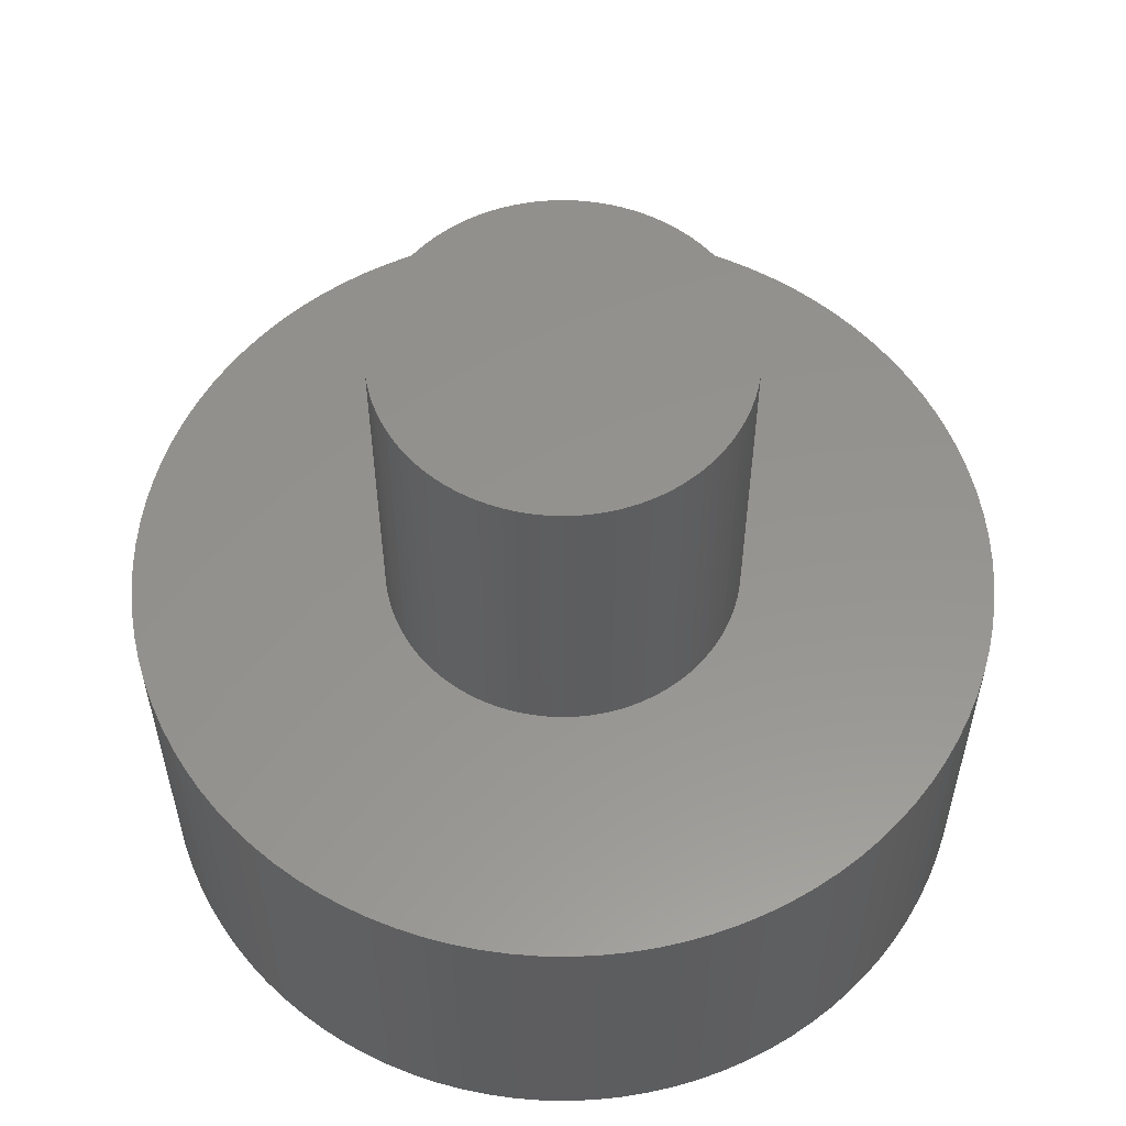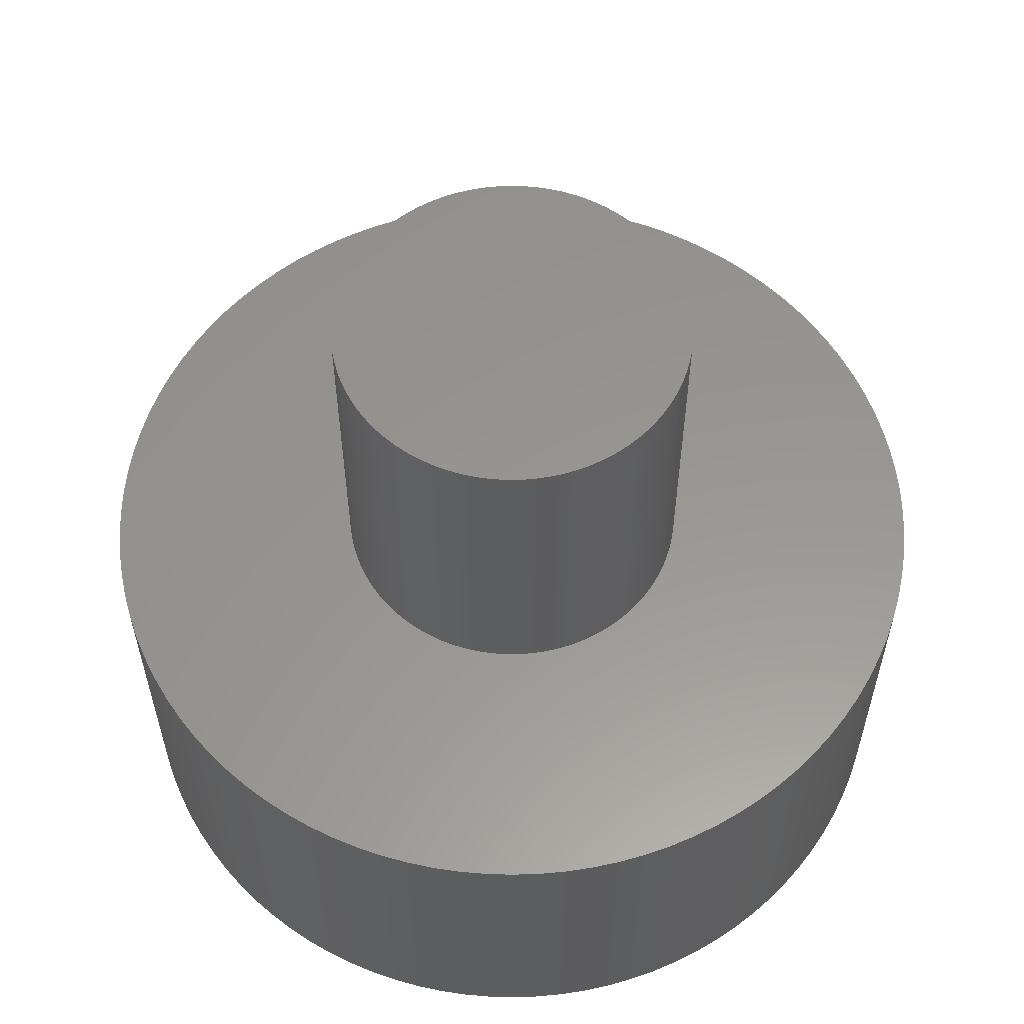
<metadata>
{"format":"stl","ext":"stl","renderer":"f3d","projection":"perspective","resolution":1024,"background":"white","views":[{"elev":56.7,"azim":53.3,"up":"+Z"},{"elev":58.2,"azim":-86.5,"up":"+Z"}]}
</metadata>
<code>
# stl→obj: 400 verts, 796 faces
v -2.889 -2.39 0
v -3.034 -2.204 3
v -3.034 -2.204 0
v -2.889 -2.39 3
v 3.743 0.2355 3
v 3.72 0.47 0
v 3.72 0.47 3
v 3.743 0.2355 0
v 3.75 0 3
v 3.75 0 0
v 3.684 0.7027 0
v 3.684 0.7027 3
v 1.807 -3.286 0
v 2.009 -3.166 3
v 1.807 -3.286 3
v 2.009 -3.166 0
v 1.597 -3.393 0
v 1.597 -3.393 3
v -2.567 -2.734 0
v -2.734 -2.567 3
v -2.734 -2.567 0
v -2.567 -2.734 3
v 3.286 1.807 3
v 3.166 2.009 0
v 3.166 2.009 3
v 3.286 1.807 0
v 1.597 3.393 0
v 1.38 3.487 3
v 1.597 3.393 3
v 1.38 3.487 0
v 3.566 1.159 3
v 3.487 1.38 0
v 3.487 1.38 3
v 3.566 1.159 0
v -2.39 -2.889 0
v -2.204 -3.034 3
v -2.39 -2.889 3
v -2.204 -3.034 0
v 3.632 0.9326 0
v 3.632 0.9326 3
v 0.47 3.72 0
v 0.2355 3.743 3
v 0.47 3.72 3
v 0.2355 3.743 0
v 2.734 -2.567 3
v 2.889 -2.39 0
v 2.889 -2.39 3
v 2.734 -2.567 0
v -0.47 -3.72 0
v -0.2355 -3.743 3
v -0.47 -3.72 3
v -0.2355 -3.743 0
v -3.166 -2.009 3
v -3.166 -2.009 0
v 3.166 -2.009 3
v 3.286 -1.807 0
v 3.286 -1.807 3
v 3.166 -2.009 0
v -0.9326 3.632 0
v -1.159 3.566 3
v -0.9326 3.632 3
v -1.159 3.566 0
v 3.684 -0.7027 3
v 3.72 -0.47 0
v 3.72 -0.47 3
v 3.684 -0.7027 0
v -3.632 -0.9326 0
v -3.684 -0.7027 3
v -3.684 -0.7027 0
v -3.632 -0.9326 3
v -3.487 1.38 0
v -3.393 1.597 3
v -3.393 1.597 0
v -3.487 1.38 3
v -2.889 2.39 0
v -2.734 2.567 3
v -2.734 2.567 0
v -2.889 2.39 3
v -3.487 -1.38 0
v -3.566 -1.159 3
v -3.566 -1.159 0
v -3.487 -1.38 3
v -2.39 2.889 0
v -2.567 2.734 3
v -2.39 2.889 3
v -2.567 2.734 0
v -3.286 1.807 3
v -3.286 1.807 0
v 2.009 3.166 0
v 1.807 3.286 3
v 2.009 3.166 3
v 1.807 3.286 0
v -0.9326 -3.632 0
v -0.7027 -3.684 3
v -0.9326 -3.632 3
v -0.7027 -3.684 0
v -1.807 3.286 0
v -2.009 3.166 3
v -1.807 3.286 3
v -2.009 3.166 0
v -2.204 3.034 0
v -2.204 3.034 3
v 1.159 -3.566 0
v 1.38 -3.487 3
v 1.159 -3.566 3
v 1.38 -3.487 0
v -3.632 0.9326 0
v -3.566 1.159 3
v -3.566 1.159 0
v -3.632 0.9326 3
v -0.7027 3.684 0
v -0.7027 3.684 3
v -1.159 -3.566 0
v -1.159 -3.566 3
v -3.72 -0.47 3
v -3.72 -0.47 0
v -2.009 -3.166 0
v -1.807 -3.286 3
v -2.009 -3.166 3
v -1.807 -3.286 0
v 0.47 -3.72 0
v 0.7027 -3.684 3
v 0.47 -3.72 3
v 0.7027 -3.684 0
v -3.166 2.009 0
v -3.034 2.204 3
v -3.034 2.204 0
v -3.166 2.009 3
v 2.204 3.034 0
v 2.204 3.034 3
v 2.567 2.734 0
v 2.39 2.889 3
v 2.567 2.734 3
v 2.39 2.889 0
v 3.034 2.204 3
v 2.889 2.39 0
v 2.889 2.39 3
v 3.034 2.204 0
v -1.38 3.487 3
v -1.38 3.487 0
v 0 -3.75 0
v 0.2355 -3.743 3
v 0 -3.75 3
v 0.2355 -3.743 0
v 0.9326 -3.632 3
v 0.9326 -3.632 0
v 3.393 1.597 3
v 3.393 1.597 0
v -1.597 3.393 3
v -1.597 3.393 0
v -3.75 0 0
v -3.743 0.2355 3
v -3.743 0.2355 0
v -3.75 0 3
v 1.159 3.566 0
v 0.9326 3.632 3
v 1.159 3.566 3
v 0.9326 3.632 0
v -0.47 3.72 0
v -0.47 3.72 3
v 3.743 -0.2355 0
v 3.743 -0.2355 3
v 1.55 0 3
v 1.547 0.09732 3
v 1.538 0.1943 3
v 1.547 -0.09732 3
v 1.523 0.2904 3
v 1.501 0.3855 3
v 1.538 -0.1943 3
v 1.474 0.479 3
v 1.441 0.5706 3
v 1.523 -0.2904 3
v 1.402 0.66 3
v 3.632 -0.9326 3
v 1.358 0.7467 3
v 1.501 -0.3855 3
v 1.309 0.8305 3
v 3.566 -1.159 3
v 1.254 0.9111 3
v 1.474 -0.479 3
v 1.194 0.988 3
v 2.734 2.567 3
v 3.487 -1.38 3
v 1.13 1.061 3
v 1.441 -0.5706 3
v 1.061 1.13 3
v 3.393 -1.597 3
v 0.988 1.194 3
v 1.402 -0.66 3
v 0.9111 1.254 3
v 0.8305 1.309 3
v 1.358 -0.7467 3
v 0.7467 1.358 3
v 1.309 -0.8305 3
v 0.66 1.402 3
v 0.5706 1.441 3
v 0.479 1.474 3
v 0.3855 1.501 3
v 0.7027 3.684 3
v 0.2904 1.523 3
v 0.1943 1.538 3
v 0.09732 1.547 3
v 0 3.75 3
v 0 1.55 3
v -0.09732 1.547 3
v -0.2355 3.743 3
v -0.1943 1.538 3
v -0.2904 1.523 3
v -0.3855 1.501 3
v -0.479 1.474 3
v -0.5706 1.441 3
v -0.66 1.402 3
v -0.7467 1.358 3
v -0.8305 1.309 3
v -0.9111 1.254 3
v -0.988 1.194 3
v -1.061 1.13 3
v -1.13 1.061 3
v -1.194 0.988 3
v -1.254 0.9111 3
v -1.309 0.8305 3
v 3.034 -2.204 3
v 1.254 -0.9111 3
v 1.194 -0.988 3
v 1.13 -1.061 3
v 2.567 -2.734 3
v 1.061 -1.13 3
v 2.39 -2.889 3
v 0.988 -1.194 3
v 2.204 -3.034 3
v 0.9111 -1.254 3
v 0.8305 -1.309 3
v 0.7467 -1.358 3
v 0.66 -1.402 3
v 0.5706 -1.441 3
v 0.479 -1.474 3
v 0.3855 -1.501 3
v 0.2904 -1.523 3
v 0.1943 -1.538 3
v 0.09732 -1.547 3
v 0 -1.55 3
v -0.09732 -1.547 3
v -0.1943 -1.538 3
v -0.2904 -1.523 3
v -0.3855 -1.501 3
v -0.479 -1.474 3
v -0.5706 -1.441 3
v -1.38 -3.487 3
v -0.66 -1.402 3
v -1.597 -3.393 3
v -0.7467 -1.358 3
v -0.8305 -1.309 3
v -0.9111 -1.254 3
v -0.988 -1.194 3
v -1.061 -1.13 3
v -1.13 -1.061 3
v -1.194 -0.988 3
v -1.254 -0.9111 3
v -1.309 -0.8305 3
v -1.358 -0.7467 3
v -3.286 -1.807 3
v -1.402 -0.66 3
v -3.393 -1.597 3
v -1.441 -0.5706 3
v -1.474 -0.479 3
v -1.501 -0.3855 3
v -1.523 -0.2904 3
v -1.538 -0.1943 3
v -1.547 -0.09732 3
v -3.743 -0.2355 3
v -1.55 0 3
v -1.358 0.7467 3
v -1.402 0.66 3
v -1.441 0.5706 3
v -1.474 0.479 3
v -1.501 0.3855 3
v -1.523 0.2904 3
v -3.684 0.7027 3
v -1.538 0.1943 3
v -3.72 0.47 3
v -1.547 0.09732 3
v 3.034 -2.204 0
v -3.393 -1.597 0
v 3.393 -1.597 0
v 0.7027 3.684 0
v 0 3.75 0
v -0.2355 3.743 0
v 3.632 -0.9326 0
v 3.566 -1.159 0
v -3.684 0.7027 0
v 2.204 -3.034 0
v 2.734 2.567 0
v -3.72 0.47 0
v 2.567 -2.734 0
v -3.286 -1.807 0
v -1.597 -3.393 0
v -3.743 -0.2355 0
v 2.39 -2.889 0
v -1.38 -3.487 0
v 3.487 -1.38 0
v -1.538 0.1943 6
v -1.547 0.09732 6
v -1.441 0.5706 6
v -1.474 0.479 6
v -0.988 1.194 6
v -0.9111 1.254 6
v 1.254 -0.9111 6
v 1.309 -0.8305 6
v -0.1943 1.538 6
v -0.09732 1.547 6
v 0.8305 -1.309 6
v 0.7467 -1.358 6
v 0.1943 1.538 6
v 0.2904 1.523 6
v 0 -1.55 6
v -0.09732 -1.547 6
v 1.523 -0.2904 6
v 1.538 -0.1943 6
v 1.547 0.09732 6
v 1.538 0.1943 6
v -0.66 1.402 6
v -0.5706 1.441 6
v -1.538 -0.1943 6
v -1.523 -0.2904 6
v -1.55 0 6
v 1.402 0.66 6
v 1.358 0.7467 6
v 1.194 -0.988 6
v 1.547 -0.09732 6
v 1.55 0 6
v 1.309 0.8305 6
v 1.254 0.9111 6
v -1.441 -0.5706 6
v -1.402 -0.66 6
v 0.988 -1.194 6
v 0.9111 -1.254 6
v -1.309 -0.8305 6
v -1.254 -0.9111 6
v 0.9111 1.254 6
v 0.988 1.194 6
v -0.2904 -1.523 6
v -0.3855 -1.501 6
v -1.194 -0.988 6
v -1.13 -1.061 6
v -1.061 -1.13 6
v 0.66 -1.402 6
v 0.5706 -1.441 6
v 1.441 -0.5706 6
v 1.474 -0.479 6
v -1.061 1.13 6
v -1.13 1.061 6
v 0.5706 1.441 6
v 0.66 1.402 6
v 1.523 0.2904 6
v 1.501 0.3855 6
v 0.8305 1.309 6
v -1.194 0.988 6
v -1.254 0.9111 6
v 1.13 -1.061 6
v 1.441 0.5706 6
v -0.1943 -1.538 6
v 0.479 1.474 6
v 1.358 -0.7467 6
v 1.061 1.13 6
v 1.061 -1.13 6
v -0.8305 1.309 6
v -0.7467 1.358 6
v 1.402 -0.66 6
v 1.13 1.061 6
v 0.09732 1.547 6
v 1.474 0.479 6
v 1.194 0.988 6
v -0.479 1.474 6
v -0.3855 1.501 6
v 1.501 -0.3855 6
v -0.479 -1.474 6
v -0.5706 -1.441 6
v -0.2904 1.523 6
v -1.358 -0.7467 6
v -1.501 -0.3855 6
v 0.2904 -1.523 6
v 0.1943 -1.538 6
v 0.09732 -1.547 6
v 0.3855 1.501 6
v -1.501 0.3855 6
v -1.523 0.2904 6
v -1.358 0.7467 6
v -1.402 0.66 6
v -0.7467 -1.358 6
v -0.8305 -1.309 6
v -1.547 -0.09732 6
v -1.474 -0.479 6
v -0.66 -1.402 6
v -1.309 0.8305 6
v 0.479 -1.474 6
v -0.9111 -1.254 6
v 0.7467 1.358 6
v 0.3855 -1.501 6
v 0 1.55 6
v -0.988 -1.194 6
f 1 2 3
f 2 1 4
f 5 6 7
f 6 5 8
f 9 8 5
f 8 9 10
f 7 11 12
f 11 7 6
f 13 14 15
f 14 13 16
f 17 15 18
f 15 17 13
f 19 20 21
f 20 19 22
f 23 24 25
f 24 23 26
f 27 28 29
f 28 27 30
f 31 32 33
f 32 31 34
f 35 36 37
f 36 35 38
f 12 39 40
f 39 12 11
f 41 42 43
f 42 41 44
f 45 46 47
f 46 45 48
f 49 50 51
f 50 49 52
f 3 53 54
f 53 3 2
f 55 56 57
f 56 55 58
f 59 60 61
f 60 59 62
f 63 64 65
f 64 63 66
f 67 68 69
f 68 67 70
f 71 72 73
f 72 71 74
f 75 76 77
f 76 75 78
f 79 80 81
f 80 79 82
f 83 84 85
f 84 83 86
f 73 87 88
f 87 73 72
f 89 90 91
f 90 89 92
f 93 94 95
f 94 93 96
f 97 98 99
f 98 97 100
f 101 85 102
f 85 101 83
f 103 104 105
f 104 103 106
f 107 108 109
f 108 107 110
f 111 61 112
f 61 111 59
f 113 95 114
f 95 113 93
f 69 115 116
f 115 69 68
f 117 118 119
f 118 117 120
f 121 122 123
f 122 121 124
f 125 126 127
f 126 125 128
f 129 91 130
f 91 129 89
f 131 132 133
f 132 131 134
f 109 74 71
f 74 109 108
f 38 119 36
f 119 38 117
f 135 136 137
f 136 135 138
f 62 139 60
f 139 62 140
f 100 102 98
f 102 100 101
f 77 84 86
f 84 77 76
f 88 128 125
f 128 88 87
f 141 142 143
f 142 141 144
f 134 130 132
f 130 134 129
f 25 138 135
f 138 25 24
f 124 145 122
f 145 124 146
f 147 26 23
f 26 147 148
f 144 123 142
f 123 144 121
f 140 149 139
f 149 140 150
f 40 34 31
f 34 40 39
f 151 152 153
f 152 151 154
f 155 156 157
f 156 155 158
f 21 4 1
f 4 21 20
f 33 148 147
f 148 33 32
f 159 112 160
f 112 159 111
f 96 51 94
f 51 96 49
f 65 161 162
f 161 65 64
f 163 9 5
f 164 5 7
f 9 163 162
f 165 7 12
f 166 162 163
f 167 12 40
f 162 166 65
f 168 40 31
f 169 65 166
f 170 31 33
f 65 169 63
f 171 33 147
f 172 63 169
f 173 147 23
f 63 172 174
f 175 23 25
f 176 174 172
f 177 25 135
f 174 176 178
f 179 135 137
f 180 178 176
f 181 137 182
f 178 180 183
f 184 182 133
f 185 183 180
f 186 133 132
f 183 185 187
f 188 132 130
f 189 187 185
f 190 130 91
f 187 189 57
f 191 91 90
f 192 57 189
f 193 90 29
f 57 192 55
f 194 55 192
f 5 164 163
f 7 165 164
f 12 167 165
f 40 168 167
f 31 170 168
f 33 171 170
f 147 173 171
f 195 29 28
f 23 175 173
f 25 177 175
f 135 179 177
f 137 181 179
f 196 28 157
f 182 184 181
f 133 186 184
f 132 188 186
f 197 157 156
f 130 190 188
f 91 191 190
f 90 193 191
f 198 156 199
f 29 195 193
f 28 196 195
f 157 197 196
f 200 199 43
f 156 198 197
f 199 200 198
f 201 43 42
f 43 201 200
f 42 202 201
f 203 202 42
f 203 204 202
f 203 205 204
f 206 205 203
f 205 206 207
f 160 207 206
f 207 160 208
f 112 208 160
f 208 112 209
f 61 209 112
f 209 61 210
f 60 210 61
f 210 60 211
f 139 211 60
f 211 139 212
f 149 212 139
f 212 149 213
f 99 213 149
f 213 99 214
f 98 214 99
f 214 98 215
f 102 215 98
f 215 102 216
f 85 216 102
f 216 85 217
f 84 217 85
f 217 84 218
f 76 218 84
f 218 76 219
f 78 219 76
f 219 78 220
f 126 220 78
f 128 221 126
f 220 126 221
f 55 194 222
f 223 222 194
f 222 223 47
f 224 47 223
f 47 224 45
f 225 45 224
f 45 225 226
f 227 226 225
f 226 227 228
f 229 228 227
f 228 229 230
f 231 230 229
f 230 231 14
f 232 14 231
f 14 232 15
f 233 15 232
f 15 233 18
f 234 18 233
f 18 234 104
f 235 104 234
f 104 235 105
f 236 105 235
f 105 236 145
f 237 145 236
f 145 237 122
f 238 122 237
f 122 238 123
f 239 123 238
f 123 239 142
f 240 142 239
f 241 142 240
f 241 143 142
f 242 143 241
f 50 242 243
f 242 50 143
f 51 243 244
f 94 244 245
f 243 51 50
f 95 245 246
f 114 246 247
f 248 247 249
f 244 94 51
f 250 249 251
f 118 251 252
f 119 252 253
f 245 95 94
f 36 253 254
f 37 254 255
f 22 255 256
f 246 114 95
f 20 256 257
f 4 257 258
f 2 258 259
f 53 259 260
f 247 248 114
f 261 260 262
f 263 262 264
f 82 264 265
f 80 265 266
f 70 266 267
f 68 267 268
f 115 268 269
f 249 250 248
f 270 269 271
f 221 128 272
f 87 272 128
f 251 118 250
f 272 87 273
f 252 119 118
f 72 273 87
f 253 36 119
f 273 72 274
f 254 37 36
f 74 274 72
f 255 22 37
f 274 74 275
f 256 20 22
f 108 275 74
f 257 4 20
f 275 108 276
f 258 2 4
f 110 276 108
f 259 53 2
f 276 110 277
f 260 261 53
f 278 277 110
f 262 263 261
f 277 278 279
f 264 82 263
f 280 279 278
f 265 80 82
f 279 280 281
f 266 70 80
f 152 281 280
f 267 68 70
f 281 152 271
f 268 115 68
f 154 271 152
f 269 270 115
f 271 154 270
f 127 78 75
f 78 127 126
f 47 282 222
f 282 47 46
f 283 82 79
f 82 283 263
f 57 284 187
f 284 57 56
f 285 43 199
f 43 285 41
f 286 206 203
f 206 286 287
f 178 288 174
f 288 178 289
f 92 29 90
f 29 92 27
f 290 110 107
f 110 290 278
f 81 70 67
f 70 81 80
f 146 105 145
f 105 146 103
f 16 230 14
f 230 16 291
f 182 131 133
f 131 182 292
f 287 160 206
f 160 287 159
f 293 278 290
f 278 293 280
f 226 48 45
f 48 226 294
f 54 261 295
f 261 54 53
f 120 250 118
f 250 120 296
f 222 58 55
f 58 222 282
f 116 270 297
f 270 116 115
f 137 292 182
f 292 137 136
f 44 203 42
f 203 44 286
f 30 157 28
f 157 30 155
f 297 154 151
f 154 297 270
f 291 228 230
f 228 291 298
f 162 10 9
f 10 162 161
f 295 263 283
f 263 295 261
f 174 66 63
f 66 174 288
f 52 143 50
f 143 52 141
f 19 37 22
f 37 19 35
f 298 226 228
f 226 298 294
f 150 99 149
f 99 150 97
f 106 18 104
f 18 106 17
f 153 280 293
f 280 153 152
f 296 248 250
f 248 296 299
f 299 114 248
f 114 299 113
f 183 289 178
f 289 183 300
f 187 300 183
f 300 187 284
f 158 199 156
f 199 158 285
f 161 8 10
f 64 8 161
f 64 6 8
f 66 6 64
f 66 11 6
f 288 11 66
f 288 39 11
f 289 39 288
f 289 34 39
f 300 34 289
f 300 32 34
f 284 32 300
f 284 148 32
f 56 148 284
f 56 26 148
f 58 26 56
f 58 24 26
f 282 24 58
f 282 138 24
f 46 138 282
f 46 136 138
f 48 136 46
f 48 292 136
f 294 292 48
f 294 131 292
f 298 131 294
f 298 134 131
f 291 134 298
f 291 129 134
f 16 129 291
f 16 89 129
f 13 89 16
f 13 92 89
f 17 92 13
f 17 27 92
f 106 27 17
f 106 30 27
f 103 30 106
f 103 155 30
f 146 155 103
f 146 158 155
f 124 158 146
f 124 285 158
f 121 285 124
f 121 41 285
f 144 41 121
f 144 44 41
f 141 44 144
f 141 286 44
f 52 286 141
f 52 287 286
f 49 287 52
f 49 159 287
f 96 159 49
f 96 111 159
f 93 111 96
f 93 59 111
f 113 59 93
f 113 62 59
f 299 62 113
f 299 140 62
f 296 140 299
f 296 150 140
f 120 150 296
f 120 97 150
f 117 97 120
f 117 100 97
f 38 100 117
f 38 101 100
f 35 101 38
f 35 83 101
f 19 83 35
f 19 86 83
f 21 86 19
f 21 77 86
f 1 77 21
f 1 75 77
f 3 75 1
f 3 127 75
f 54 127 3
f 54 125 127
f 295 125 54
f 295 88 125
f 283 88 295
f 283 73 88
f 79 73 283
f 79 71 73
f 81 71 79
f 81 109 71
f 67 109 81
f 67 107 109
f 69 107 67
f 69 290 107
f 116 290 69
f 116 293 290
f 297 293 116
f 297 153 293
f 153 297 151
f 281 301 279
f 301 281 302
f 275 303 274
f 303 275 304
f 215 305 306
f 305 215 216
f 307 194 308
f 194 307 223
f 205 309 310
f 309 205 207
f 233 311 312
f 311 233 232
f 200 313 314
f 313 200 201
f 242 315 316
f 315 242 241
f 317 169 318
f 169 317 172
f 319 165 320
f 165 319 164
f 211 321 322
f 321 211 212
f 267 323 268
f 323 267 324
f 271 302 281
f 302 271 325
f 326 175 327
f 175 326 173
f 328 223 307
f 223 328 224
f 329 163 330
f 163 329 166
f 331 179 332
f 179 331 177
f 262 333 264
f 333 262 334
f 231 335 336
f 335 231 229
f 258 337 259
f 337 258 338
f 188 339 340
f 339 188 190
f 245 341 342
f 341 245 244
f 257 338 258
f 338 257 343
f 255 344 256
f 344 255 345
f 235 346 347
f 346 235 234
f 348 180 349
f 180 348 185
f 218 350 217
f 350 218 351
f 195 352 353
f 352 195 196
f 354 168 355
f 168 354 167
f 190 356 339
f 356 190 191
f 220 357 219
f 357 220 358
f 330 164 319
f 164 330 163
f 359 224 328
f 224 359 225
f 320 167 354
f 167 320 165
f 360 173 326
f 173 360 171
f 244 361 341
f 361 244 243
f 234 312 346
f 312 234 233
f 196 362 352
f 362 196 197
f 308 192 363
f 192 308 194
f 186 340 364
f 340 186 188
f 327 177 331
f 177 327 175
f 365 225 359
f 225 365 227
f 214 306 366
f 306 214 215
f 212 367 321
f 367 212 213
f 363 189 368
f 189 363 192
f 369 186 364
f 186 369 184
f 201 370 313
f 370 201 202
f 243 316 361
f 316 243 242
f 371 171 360
f 171 371 170
f 372 184 369
f 184 372 181
f 355 170 371
f 170 355 168
f 209 373 374
f 373 209 210
f 375 172 317
f 172 375 176
f 247 376 377
f 376 247 246
f 246 342 376
f 342 246 245
f 208 374 378
f 374 208 209
f 259 379 260
f 379 259 337
f 266 324 267
f 324 266 380
f 368 185 348
f 185 368 189
f 213 366 367
f 366 213 214
f 318 166 329
f 166 318 169
f 239 381 382
f 381 239 238
f 240 382 383
f 382 240 239
f 197 384 362
f 384 197 198
f 277 385 276
f 385 277 386
f 276 304 275
f 304 276 385
f 260 334 262
f 334 260 379
f 273 387 272
f 387 273 388
f 252 389 390
f 389 252 251
f 268 391 269
f 391 268 323
f 274 388 273
f 388 274 303
f 265 380 266
f 380 265 392
f 264 392 265
f 392 264 333
f 249 377 393
f 377 249 247
f 269 325 271
f 325 269 391
f 219 351 218
f 351 219 357
f 207 378 309
f 378 207 208
f 272 394 221
f 394 272 387
f 241 383 315
f 383 241 240
f 332 181 372
f 181 332 179
f 236 347 395
f 347 236 235
f 229 365 335
f 365 229 227
f 253 390 396
f 390 253 252
f 193 353 397
f 353 193 195
f 251 393 389
f 393 251 249
f 191 397 356
f 397 191 193
f 198 314 384
f 314 198 200
f 256 343 257
f 343 256 344
f 237 395 398
f 395 237 236
f 238 398 381
f 398 238 237
f 279 386 277
f 386 279 301
f 202 399 370
f 399 202 204
f 204 310 399
f 310 204 205
f 232 336 311
f 336 232 231
f 255 400 345
f 400 255 254
f 216 350 305
f 350 216 217
f 221 358 220
f 358 221 394
f 210 322 373
f 322 210 211
f 254 396 400
f 396 254 253
f 349 176 375
f 176 349 180
f 319 329 330
f 320 329 319
f 320 318 329
f 354 318 320
f 354 317 318
f 355 317 354
f 355 375 317
f 371 375 355
f 371 349 375
f 360 349 371
f 360 348 349
f 326 348 360
f 326 368 348
f 327 368 326
f 327 363 368
f 331 363 327
f 331 308 363
f 332 308 331
f 332 307 308
f 372 307 332
f 372 328 307
f 369 328 372
f 369 359 328
f 364 359 369
f 364 365 359
f 340 365 364
f 340 335 365
f 339 335 340
f 339 336 335
f 356 336 339
f 356 311 336
f 397 311 356
f 397 312 311
f 353 312 397
f 353 346 312
f 352 346 353
f 352 347 346
f 362 347 352
f 362 395 347
f 384 395 362
f 384 398 395
f 314 398 384
f 314 381 398
f 313 381 314
f 313 382 381
f 370 382 313
f 370 383 382
f 399 383 370
f 399 315 383
f 310 315 399
f 310 316 315
f 309 316 310
f 309 361 316
f 378 361 309
f 378 341 361
f 374 341 378
f 374 342 341
f 373 342 374
f 373 376 342
f 322 376 373
f 322 377 376
f 321 377 322
f 321 393 377
f 367 393 321
f 367 389 393
f 366 389 367
f 366 390 389
f 306 390 366
f 306 396 390
f 305 396 306
f 305 400 396
f 350 400 305
f 350 345 400
f 351 345 350
f 351 344 345
f 357 344 351
f 357 343 344
f 358 343 357
f 358 338 343
f 394 338 358
f 394 337 338
f 387 337 394
f 387 379 337
f 388 379 387
f 388 334 379
f 303 334 388
f 303 333 334
f 304 333 303
f 304 392 333
f 385 392 304
f 385 380 392
f 386 380 385
f 386 324 380
f 301 324 386
f 301 323 324
f 302 323 301
f 302 391 323
f 391 302 325

</code>
